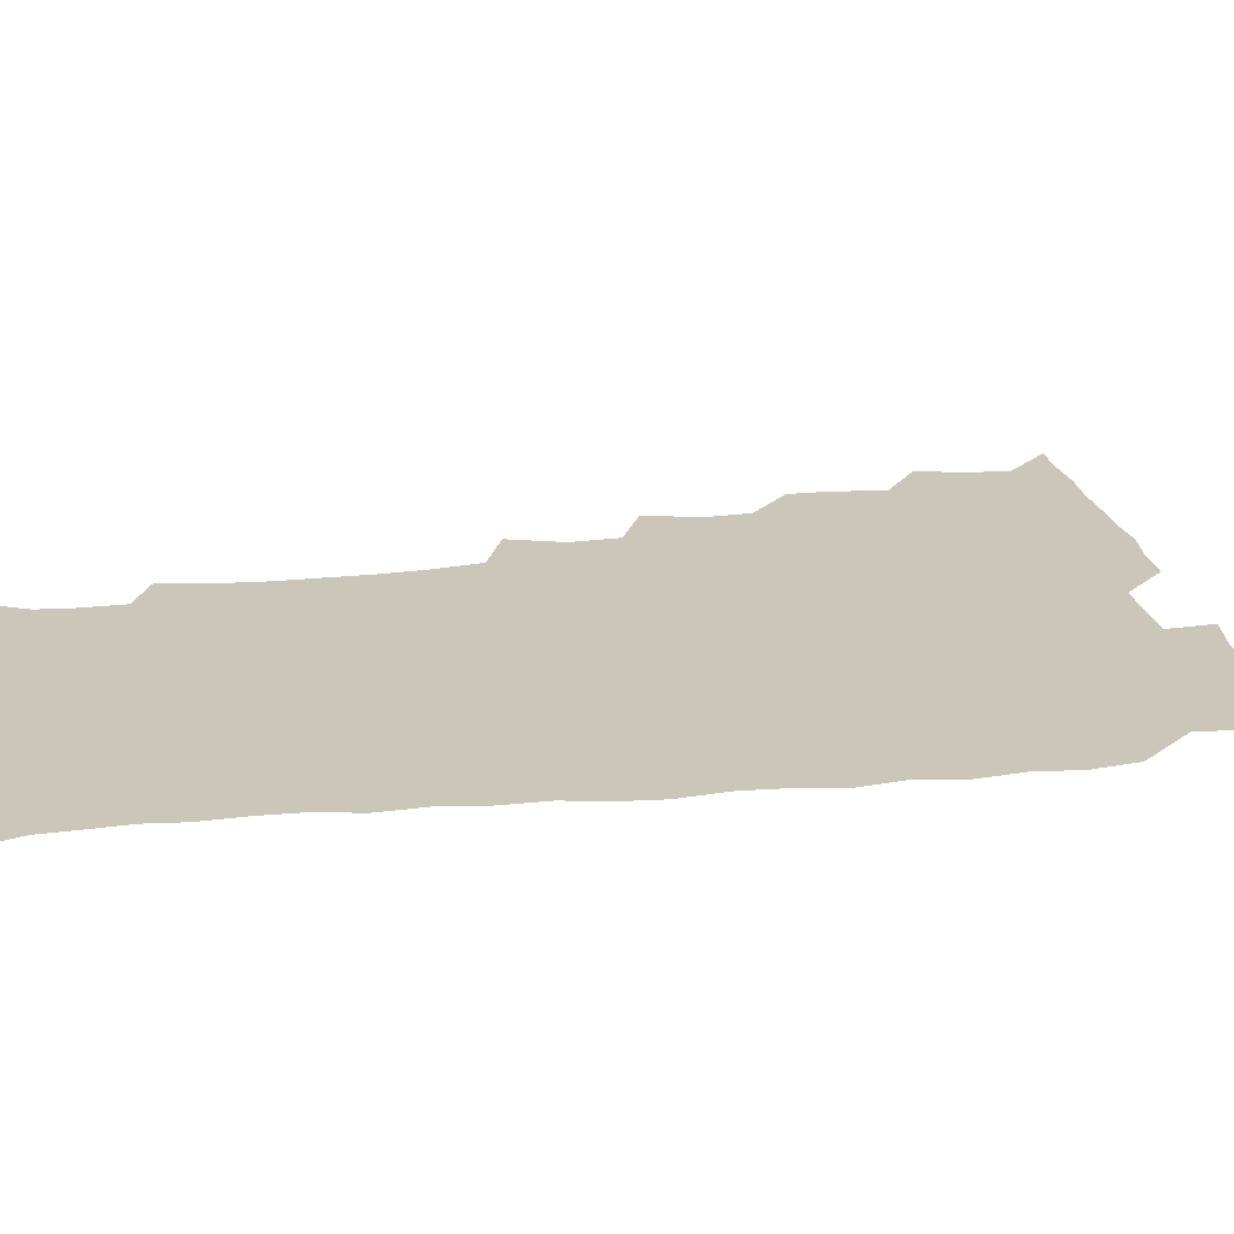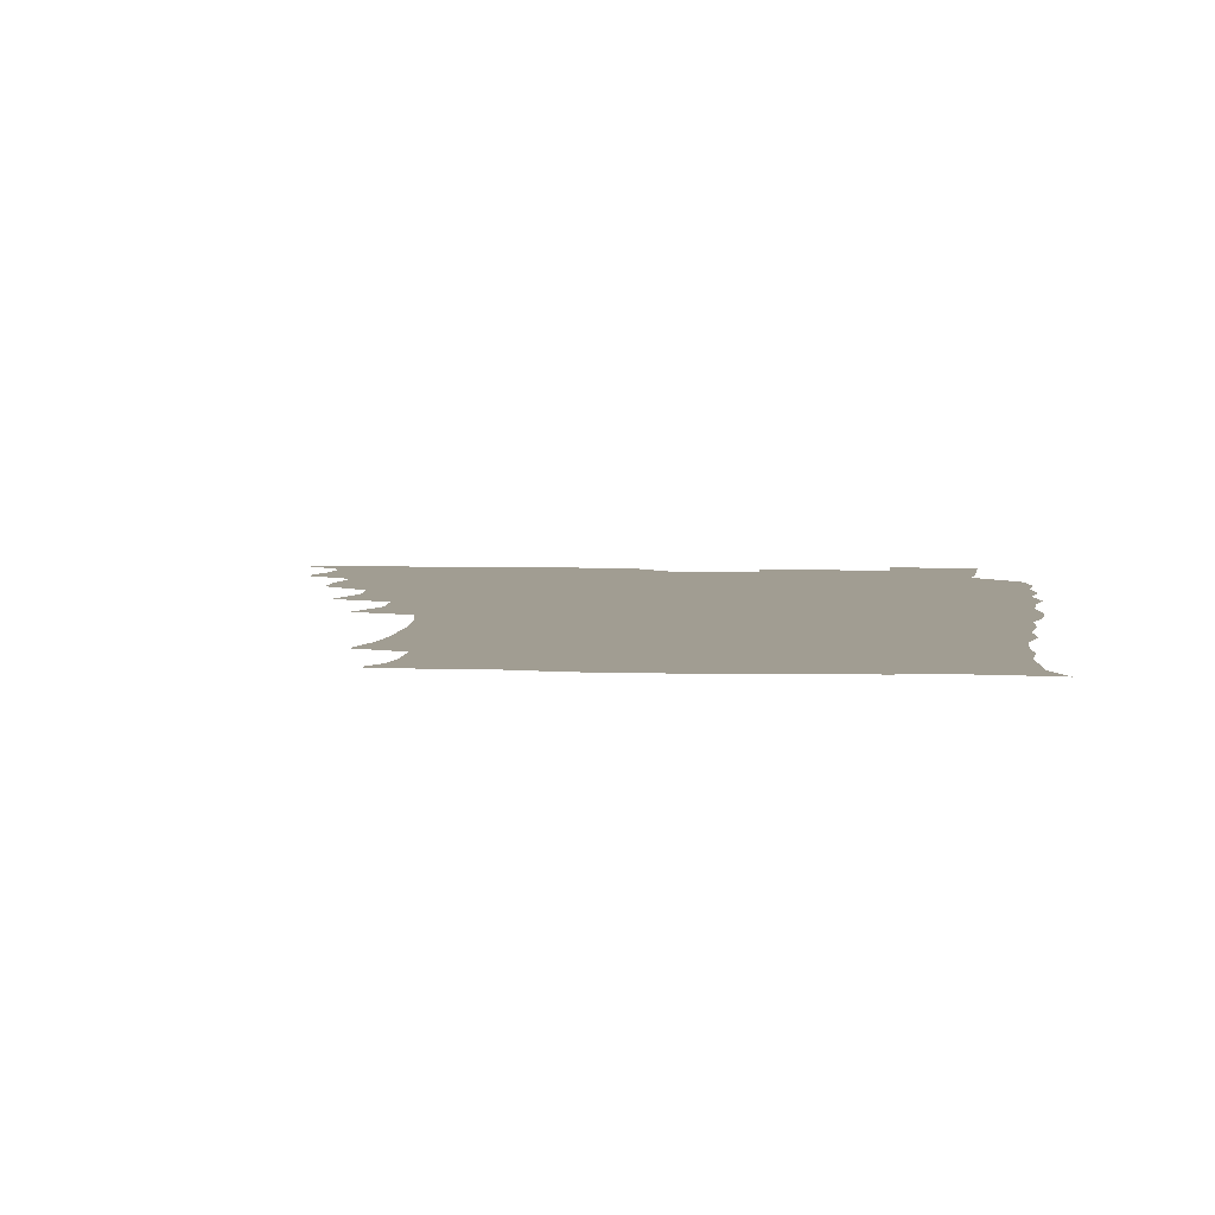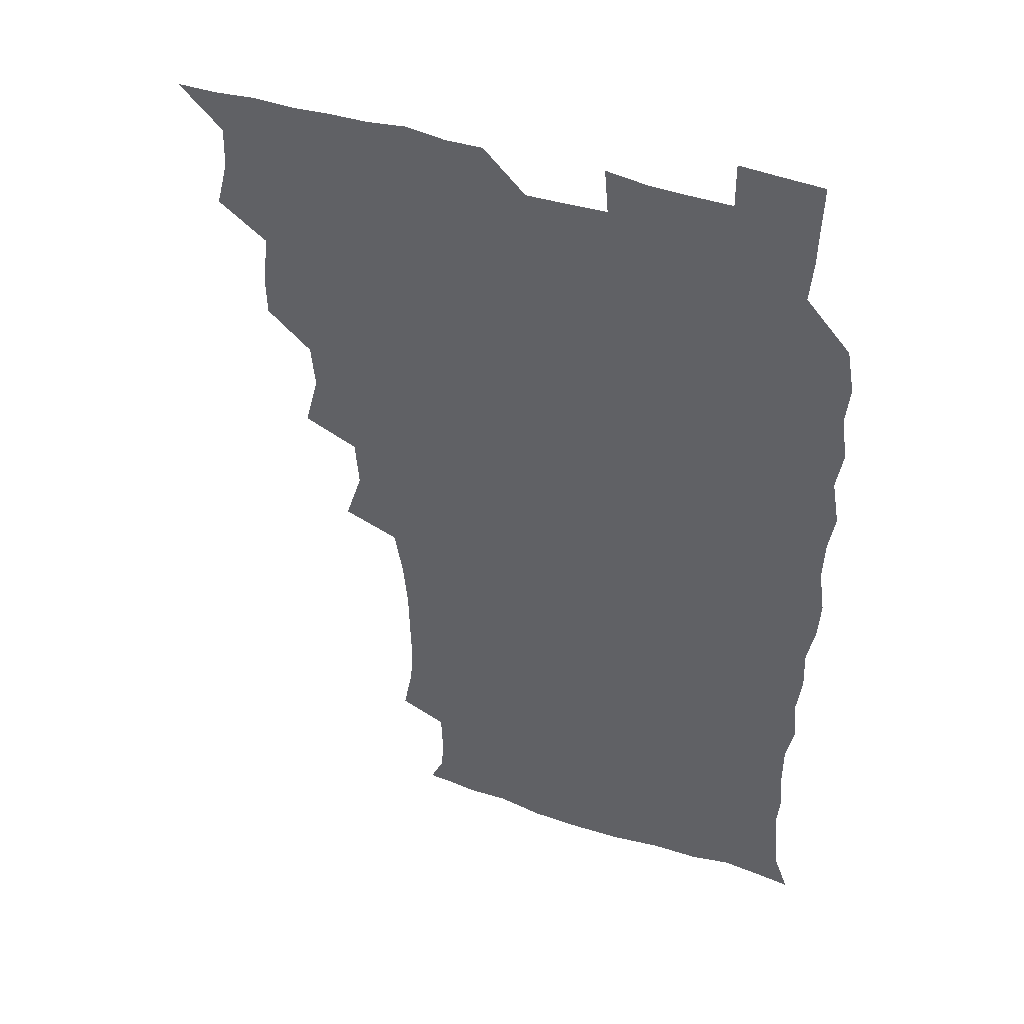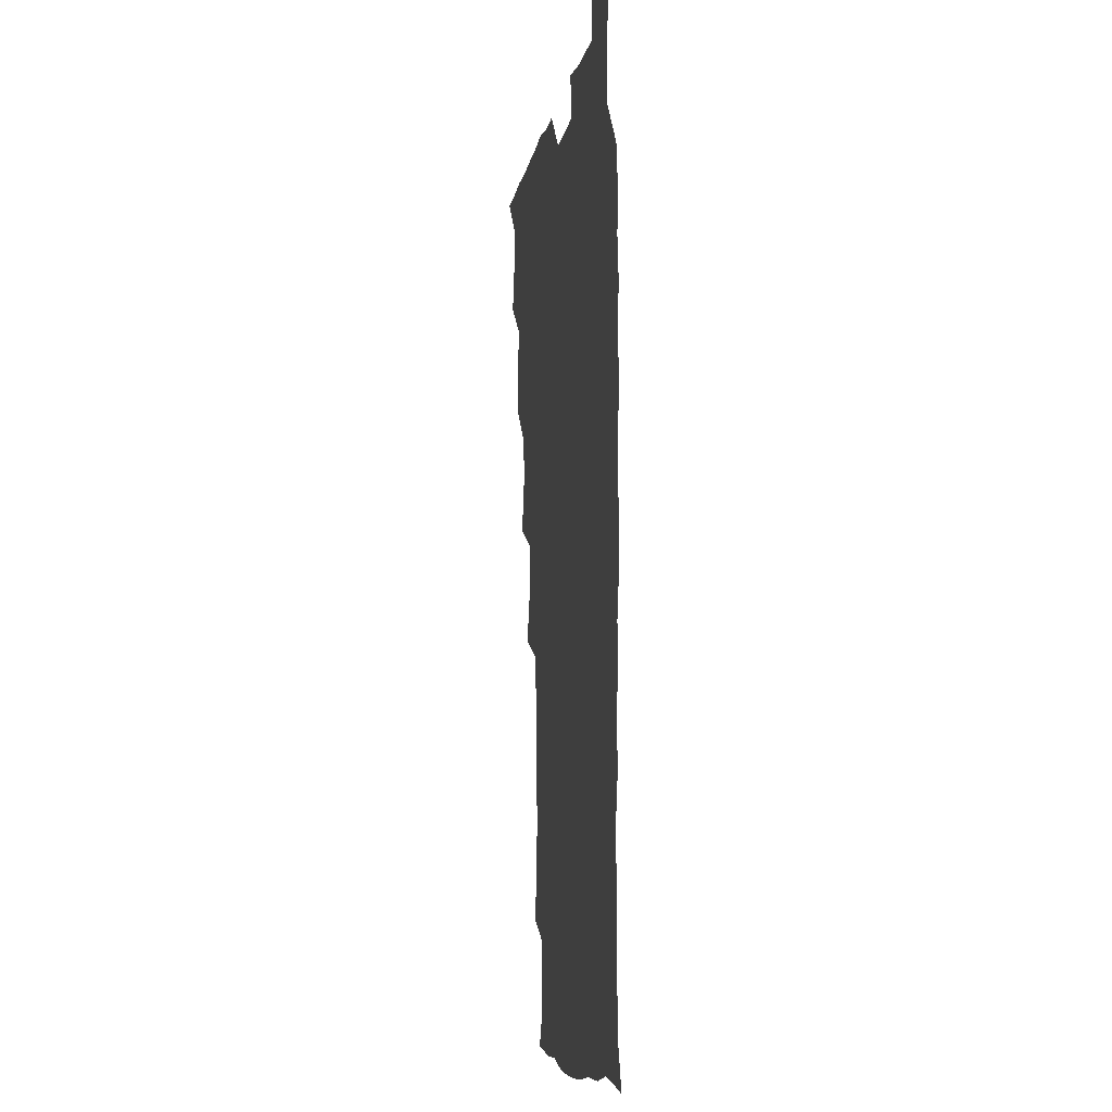
<metadata>
{"format":"obj","ext":"obj","renderer":"f3d","projection":"perspective","resolution":1024,"background":"white","views":[{"elev":21.1,"azim":80.6,"up":"+Z"},{"elev":4.7,"azim":6.6,"up":"+Z"},{"elev":43.3,"azim":21.1,"up":"+Y"},{"elev":-7.5,"azim":81.1,"up":"+Y"}]}
</metadata>
<code>
v 465.8 525.7 0
v 477.2 477 0
v 481.7 494.4 0
v 482.1 509.8 0
v 481.2 525.6 0
v 493.8 429.7 0
v 493.5 445.2 0
v 495.8 463.6 0
v 497.5 480.2 0
v 498.2 495.3 0
v 497.6 509.9 0
v 496 526.7 0
v 506.9 378.7 0
v 512.1 398.7 0
v 510.6 415.1 0
v 512.8 434.5 0
v 511 449.1 0
v 510.1 463.5 0
v 513.6 481.1 0
v 513.3 495.4 0
v 512.5 510.1 0
v 511.4 526.2 0
v 522.2 332.3 0
v 528.5 351.9 0
v 527.1 369.7 0
v 527.3 387.6 0
v 528.5 405 0
v 526.9 419.2 0
v 527.8 435.9 0
v 528 451.2 0
v 528.1 466.4 0
v 527.9 481 0
v 527.7 495.6 0
v 527.1 510.4 0
v 526.1 526.9 0
v 544.1 223.3 0
v 547.7 241.8 0
v 548.6 258.3 0
v 548.1 273 0
v 547.7 289.2 0
v 546.1 306.3 0
v 542.9 324.4 0
v 542.7 341.8 0
v 542.8 357.8 0
v 543.4 375.3 0
v 542.3 390 0
v 542.5 405.8 0
v 542.6 421.2 0
v 543.4 437.1 0
v 543.2 451.8 0
v 544.2 466.9 0
v 543.3 481.1 0
v 542.3 495.7 0
v 541.8 510.3 0
v 540.8 527.1 0
v 556 176.9 0
v 560.9 187.4 0
v 561.9 198.1 0
v 561.2 216 0
v 563.1 236.6 0
v 561.8 250.7 0
v 562.5 267 0
v 561 280.6 0
v 561.7 299.3 0
v 559.2 313.1 0
v 558.7 330 0
v 557.2 344.6 0
v 558.4 361.7 0
v 557.9 377 0
v 558.3 392.9 0
v 557.7 407.5 0
v 559.1 423.7 0
v 558 437.5 0
v 559.1 453.2 0
v 558.4 467 0
v 557.9 481.1 0
v 557.4 495.4 0
v 556.2 511.4 0
v 555 528.6 0
v 565.2 176.2 0
v 572.1 190.7 0
v 574.7 207.3 0
v 576.5 226.3 0
v 576.7 242.2 0
v 576.6 257.7 0
v 575.5 271.2 0
v 575.5 287.3 0
v 575.2 303.5 0
v 574.1 317.6 0
v 574.3 334.3 0
v 573.8 349.3 0
v 572.3 362 0
v 572.4 377.9 0
v 572.9 393.9 0
v 573.8 410.3 0
v 573.2 423.8 0
v 572.8 437.9 0
v 573.3 453 0
v 572.6 466.9 0
v 572.7 481 0
v 572.1 495.3 0
v 570.7 511.7 0
v 570.3 526.6 0
v 576.1 174.8 0
v 586.5 196 0
v 589.9 214.7 0
v 589.9 228.9 0
v 590 244.3 0
v 589.6 259.3 0
v 589.4 273.8 0
v 589 288.8 0
v 588.5 304.3 0
v 589.2 321.5 0
v 588.1 334.8 0
v 587.3 348.7 0
v 587.6 364.9 0
v 587.1 379.4 0
v 587.6 393.3 0
v 587.7 409.2 0
v 587.2 423 0
v 587.2 437.8 0
v 587.7 452.9 0
v 587.4 467 0
v 587.1 481.2 0
v 586.5 496 0
v 585.4 511.6 0
v 584.4 526.8 0
v 590.9 175.3 0
v 601.2 198.7 0
v 603.4 216.2 0
v 603.9 231.7 0
v 603.7 245.2 0
v 602.9 258.7 0
v 602.9 274.5 0
v 602.8 290.7 0
v 602.7 305 0
v 602.8 322.1 0
v 602.2 335.3 0
v 602.3 350.7 0
v 601.8 364.5 0
v 600.8 375.7 0
v 601.5 393.1 0
v 602.1 409.8 0
v 601.8 423.6 0
v 602.3 439.3 0
v 601.9 452.8 0
v 601.9 467 0
v 601.6 481.3 0
v 601.7 495.5 0
v 600.3 510.9 0
v 607.8 172.1 0
v 615.2 198.5 0
v 617 216.9 0
v 617.4 231.4 0
v 617.4 246.6 0
v 617.1 260.6 0
v 617.2 276.7 0
v 616.7 289.5 0
v 616.5 306.6 0
v 616.8 321.5 0
v 616.4 335.8 0
v 616.4 350.7 0
v 616.5 366.3 0
v 616.6 380 0
v 616.3 394.6 0
v 616.4 410.2 0
v 616.2 423.6 0
v 616.4 438.9 0
v 616.7 453.2 0
v 616.9 467.3 0
v 616.8 481.2 0
v 616.2 496 0
v 615.6 511.1 0
v 626.5 171.5 0
v 630.2 197.1 0
v 630.8 215 0
v 630.9 231.9 0
v 631.1 246.7 0
v 631.2 261.3 0
v 630.9 276.5 0
v 631.2 290.9 0
v 630.7 303.9 0
v 630.5 322.1 0
v 630.6 334 0
v 630.4 350.8 0
v 630.6 365.2 0
v 630.6 380.5 0
v 630.6 394.6 0
v 630.5 409.9 0
v 630.7 424.4 0
v 630.7 438.9 0
v 630.8 453.1 0
v 630.9 467.4 0
v 631.2 481.4 0
v 631.3 495.7 0
v 630.8 511.6 0
v 629.3 528.4 0
v 645.3 172.1 0
v 645.3 198.7 0
v 645.1 216.6 0
v 645.2 230.7 0
v 644.9 245.6 0
v 645.1 261.4 0
v 644.6 276.5 0
v 644.8 293.4 0
v 645 305.5 0
v 644.2 322.1 0
v 644.7 336 0
v 644.6 350.2 0
v 644.7 365.3 0
v 644.7 380.1 0
v 644.8 394.6 0
v 644.8 409.4 0
v 644.9 424.4 0
v 645 438.8 0
v 645.3 452.8 0
v 645.4 467.1 0
v 645.6 481.5 0
v 645.8 495.9 0
v 645.8 510.6 0
v 645 526.2 0
v 664.4 174.6 0
v 660.5 198.3 0
v 659.3 215.1 0
v 658.7 231.3 0
v 659.7 243.6 0
v 658.4 261.7 0
v 659.5 273.9 0
v 658.4 291.6 0
v 658.4 306.7 0
v 658.4 321.2 0
v 658.2 336.6 0
v 658.3 350.7 0
v 659.4 364 0
v 659.3 378.8 0
v 659.2 393.8 0
v 659.4 407.9 0
v 658.7 424.8 0
v 658.8 439.3 0
v 659.4 453.4 0
v 659.6 467.7 0
v 660.1 481.6 0
v 660.4 495.9 0
v 660.5 510.5 0
v 660.2 525.7 0
v 681.9 174.8 0
v 675.5 197.6 0
v 674.1 213.2 0
v 673.8 227.9 0
v 673.2 244 0
v 672.7 259.5 0
v 672.9 274.2 0
v 671.7 291.4 0
v 672.2 305.4 0
v 673.7 318.3 0
v 672.8 334.5 0
v 673.9 347.9 0
v 673 364.2 0
v 672.9 379.4 0
v 673.2 393.9 0
v 672.7 409.5 0
v 673.9 423.1 0
v 674.6 437.2 0
v 673.8 452.8 0
v 673.9 467.4 0
v 674.6 481.4 0
v 674.8 495.9 0
v 675.2 510.7 0
v 675.5 525.5 0
v 675.5 541.9 0
v 697 177.7 0
v 689.8 197 0
v 688.4 211.5 0
v 687.2 227.3 0
v 687.4 241.4 0
v 686.2 258.2 0
v 686 273.9 0
v 686.1 288.7 0
v 687.4 302 0
v 686.4 319 0
v 687.3 332.8 0
v 686.9 348.5 0
v 687.2 362.8 0
v 687.2 377.9 0
v 688.1 392 0
v 688.1 407.1 0
v 689.2 421.1 0
v 688.1 437.5 0
v 689.2 451.3 0
v 688.7 466.5 0
v 688.3 481.7 0
v 689 495.6 0
v 690 510.2 0
v 690.6 525.2 0
v 690.5 541 0
v 711.7 176.3 0
v 704.4 194.2 0
v 702.1 209.3 0
v 702 222.9 0
v 700.8 239 0
v 700.7 253.7 0
v 700.6 269.2 0
v 701.1 284.1 0
v 700.8 299.7 0
v 700.4 315.6 0
v 702.2 329.1 0
v 703 344 0
v 701.2 360.6 0
v 703.9 373.3 0
v 703.4 389.1 0
v 702.1 405.5 0
v 703.7 419.3 0
v 703 435.2 0
v 703.6 449.7 0
v 703.5 464.9 0
v 702.6 480.1 0
v 704 493.7 0
v 705.4 509.4 0
v 705.8 525 0
v 706.4 540.1 0
v 724.5 174.5 0
v 718.8 189.6 0
v 717.9 202.1 0
v 716.6 216.1 0
v 717.7 229.1 0
v 716.6 244.6 0
v 716.7 259.7 0
v 719.6 272.8 0
v 718.4 289.4 0
v 720.4 304.1 0
v 719.8 320.3 0
v 722.8 334.3 0
v 723.8 349.4 0
v 721.5 366.2 0
v 722.2 381.4 0
v 724.7 396 0
v 721.8 413.1 0
v 724.4 427.6 0
v 722.1 444.2 0
v 723.6 458.7 0
v 720.8 475.1 0
f 4 5 1
f 8 9 2
f 2 9 3
f 9 10 3
f 3 10 4
f 10 11 4
f 4 11 5
f 11 12 5
f 15 16 6
f 6 16 7
f 16 17 7
f 7 17 8
f 17 18 8
f 8 18 9
f 18 19 9
f 9 19 10
f 19 20 10
f 10 20 11
f 20 21 11
f 11 21 12
f 21 22 12
f 25 26 13
f 13 26 14
f 26 27 14
f 14 27 15
f 27 28 15
f 15 28 16
f 28 29 16
f 16 29 17
f 29 30 17
f 17 30 18
f 30 31 18
f 18 31 19
f 31 32 19
f 19 32 20
f 32 33 20
f 20 33 21
f 33 34 21
f 21 34 22
f 34 35 22
f 42 43 23
f 23 43 24
f 43 44 24
f 24 44 25
f 44 45 25
f 25 45 26
f 45 46 26
f 26 46 27
f 46 47 27
f 27 47 28
f 47 48 28
f 28 48 29
f 48 49 29
f 29 49 30
f 49 50 30
f 30 50 31
f 50 51 31
f 31 51 32
f 51 52 32
f 32 52 33
f 52 53 33
f 33 53 34
f 53 54 34
f 34 54 35
f 54 55 35
f 59 60 36
f 36 60 37
f 60 61 37
f 37 61 38
f 61 62 38
f 38 62 39
f 62 63 39
f 39 63 40
f 63 64 40
f 40 64 41
f 64 65 41
f 41 65 42
f 65 66 42
f 42 66 43
f 66 67 43
f 43 67 44
f 67 68 44
f 44 68 45
f 68 69 45
f 45 69 46
f 69 70 46
f 46 70 47
f 70 71 47
f 47 71 48
f 71 72 48
f 48 72 49
f 72 73 49
f 49 73 50
f 73 74 50
f 50 74 51
f 74 75 51
f 51 75 52
f 75 76 52
f 52 76 53
f 76 77 53
f 53 77 54
f 77 78 54
f 54 78 55
f 78 79 55
f 56 80 57
f 80 81 57
f 57 81 58
f 81 82 58
f 58 82 59
f 82 83 59
f 59 83 60
f 83 84 60
f 60 84 61
f 84 85 61
f 61 85 62
f 85 86 62
f 62 86 63
f 86 87 63
f 63 87 64
f 87 88 64
f 64 88 65
f 88 89 65
f 65 89 66
f 89 90 66
f 66 90 67
f 90 91 67
f 67 91 68
f 91 92 68
f 68 92 69
f 92 93 69
f 69 93 70
f 93 94 70
f 70 94 71
f 94 95 71
f 71 95 72
f 95 96 72
f 72 96 73
f 96 97 73
f 73 97 74
f 97 98 74
f 74 98 75
f 98 99 75
f 75 99 76
f 99 100 76
f 76 100 77
f 100 101 77
f 77 101 78
f 101 102 78
f 78 102 79
f 102 103 79
f 80 104 81
f 104 105 81
f 81 105 82
f 105 106 82
f 82 106 83
f 106 107 83
f 83 107 84
f 107 108 84
f 84 108 85
f 108 109 85
f 85 109 86
f 109 110 86
f 86 110 87
f 110 111 87
f 87 111 88
f 111 112 88
f 88 112 89
f 112 113 89
f 89 113 90
f 113 114 90
f 90 114 91
f 114 115 91
f 91 115 92
f 115 116 92
f 92 116 93
f 116 117 93
f 93 117 94
f 117 118 94
f 94 118 95
f 118 119 95
f 95 119 96
f 119 120 96
f 96 120 97
f 120 121 97
f 97 121 98
f 121 122 98
f 98 122 99
f 122 123 99
f 99 123 100
f 123 124 100
f 100 124 101
f 124 125 101
f 101 125 102
f 125 126 102
f 102 126 103
f 126 127 103
f 104 128 105
f 128 129 105
f 105 129 106
f 129 130 106
f 106 130 107
f 130 131 107
f 107 131 108
f 131 132 108
f 108 132 109
f 132 133 109
f 109 133 110
f 133 134 110
f 110 134 111
f 134 135 111
f 111 135 112
f 135 136 112
f 112 136 113
f 136 137 113
f 113 137 114
f 137 138 114
f 114 138 115
f 138 139 115
f 115 139 116
f 139 140 116
f 116 140 117
f 140 141 117
f 117 141 118
f 141 142 118
f 118 142 119
f 142 143 119
f 119 143 120
f 143 144 120
f 120 144 121
f 144 145 121
f 121 145 122
f 145 146 122
f 122 146 123
f 146 147 123
f 123 147 124
f 147 148 124
f 124 148 125
f 148 149 125
f 125 149 126
f 149 150 126
f 126 150 127
f 128 151 129
f 151 152 129
f 129 152 130
f 152 153 130
f 130 153 131
f 153 154 131
f 131 154 132
f 154 155 132
f 132 155 133
f 155 156 133
f 133 156 134
f 156 157 134
f 134 157 135
f 157 158 135
f 135 158 136
f 158 159 136
f 136 159 137
f 159 160 137
f 137 160 138
f 160 161 138
f 138 161 139
f 161 162 139
f 139 162 140
f 162 163 140
f 140 163 141
f 163 164 141
f 141 164 142
f 164 165 142
f 142 165 143
f 165 166 143
f 143 166 144
f 166 167 144
f 144 167 145
f 167 168 145
f 145 168 146
f 168 169 146
f 146 169 147
f 169 170 147
f 147 170 148
f 170 171 148
f 148 171 149
f 171 172 149
f 149 172 150
f 172 173 150
f 151 174 152
f 174 175 152
f 152 175 153
f 175 176 153
f 153 176 154
f 176 177 154
f 154 177 155
f 177 178 155
f 155 178 156
f 178 179 156
f 156 179 157
f 179 180 157
f 157 180 158
f 180 181 158
f 158 181 159
f 181 182 159
f 159 182 160
f 182 183 160
f 160 183 161
f 183 184 161
f 161 184 162
f 184 185 162
f 162 185 163
f 185 186 163
f 163 186 164
f 186 187 164
f 164 187 165
f 187 188 165
f 165 188 166
f 188 189 166
f 166 189 167
f 189 190 167
f 167 190 168
f 190 191 168
f 168 191 169
f 191 192 169
f 169 192 170
f 192 193 170
f 170 193 171
f 193 194 171
f 171 194 172
f 194 195 172
f 172 195 173
f 195 196 173
f 174 198 175
f 198 199 175
f 175 199 176
f 199 200 176
f 176 200 177
f 200 201 177
f 177 201 178
f 201 202 178
f 178 202 179
f 202 203 179
f 179 203 180
f 203 204 180
f 180 204 181
f 204 205 181
f 181 205 182
f 205 206 182
f 182 206 183
f 206 207 183
f 183 207 184
f 207 208 184
f 184 208 185
f 208 209 185
f 185 209 186
f 209 210 186
f 186 210 187
f 210 211 187
f 187 211 188
f 211 212 188
f 188 212 189
f 212 213 189
f 189 213 190
f 213 214 190
f 190 214 191
f 214 215 191
f 191 215 192
f 215 216 192
f 192 216 193
f 216 217 193
f 193 217 194
f 217 218 194
f 194 218 195
f 218 219 195
f 195 219 196
f 219 220 196
f 196 220 197
f 220 221 197
f 198 222 199
f 222 223 199
f 199 223 200
f 223 224 200
f 200 224 201
f 224 225 201
f 201 225 202
f 225 226 202
f 202 226 203
f 226 227 203
f 203 227 204
f 227 228 204
f 204 228 205
f 228 229 205
f 205 229 206
f 229 230 206
f 206 230 207
f 230 231 207
f 207 231 208
f 231 232 208
f 208 232 209
f 232 233 209
f 209 233 210
f 233 234 210
f 210 234 211
f 234 235 211
f 211 235 212
f 235 236 212
f 212 236 213
f 236 237 213
f 213 237 214
f 237 238 214
f 214 238 215
f 238 239 215
f 215 239 216
f 239 240 216
f 216 240 217
f 240 241 217
f 217 241 218
f 241 242 218
f 218 242 219
f 242 243 219
f 219 243 220
f 243 244 220
f 220 244 221
f 244 245 221
f 222 246 223
f 246 247 223
f 223 247 224
f 247 248 224
f 224 248 225
f 248 249 225
f 225 249 226
f 249 250 226
f 226 250 227
f 250 251 227
f 227 251 228
f 251 252 228
f 228 252 229
f 252 253 229
f 229 253 230
f 253 254 230
f 230 254 231
f 254 255 231
f 231 255 232
f 255 256 232
f 232 256 233
f 256 257 233
f 233 257 234
f 257 258 234
f 234 258 235
f 258 259 235
f 235 259 236
f 259 260 236
f 236 260 237
f 260 261 237
f 237 261 238
f 261 262 238
f 238 262 239
f 262 263 239
f 239 263 240
f 263 264 240
f 240 264 241
f 264 265 241
f 241 265 242
f 265 266 242
f 242 266 243
f 266 267 243
f 243 267 244
f 267 268 244
f 244 268 245
f 268 269 245
f 246 271 247
f 271 272 247
f 247 272 248
f 272 273 248
f 248 273 249
f 273 274 249
f 249 274 250
f 274 275 250
f 250 275 251
f 275 276 251
f 251 276 252
f 276 277 252
f 252 277 253
f 277 278 253
f 253 278 254
f 278 279 254
f 254 279 255
f 279 280 255
f 255 280 256
f 280 281 256
f 256 281 257
f 281 282 257
f 257 282 258
f 282 283 258
f 258 283 259
f 283 284 259
f 259 284 260
f 284 285 260
f 260 285 261
f 285 286 261
f 261 286 262
f 286 287 262
f 262 287 263
f 287 288 263
f 263 288 264
f 288 289 264
f 264 289 265
f 289 290 265
f 265 290 266
f 290 291 266
f 266 291 267
f 291 292 267
f 267 292 268
f 292 293 268
f 268 293 269
f 293 294 269
f 269 294 270
f 294 295 270
f 271 296 272
f 296 297 272
f 272 297 273
f 297 298 273
f 273 298 274
f 298 299 274
f 274 299 275
f 299 300 275
f 275 300 276
f 300 301 276
f 276 301 277
f 301 302 277
f 277 302 278
f 302 303 278
f 278 303 279
f 303 304 279
f 279 304 280
f 304 305 280
f 280 305 281
f 305 306 281
f 281 306 282
f 306 307 282
f 282 307 283
f 307 308 283
f 283 308 284
f 308 309 284
f 284 309 285
f 309 310 285
f 285 310 286
f 310 311 286
f 286 311 287
f 311 312 287
f 287 312 288
f 312 313 288
f 288 313 289
f 313 314 289
f 289 314 290
f 314 315 290
f 290 315 291
f 315 316 291
f 291 316 292
f 316 317 292
f 292 317 293
f 317 318 293
f 293 318 294
f 318 319 294
f 294 319 295
f 319 320 295
f 296 321 297
f 321 322 297
f 297 322 298
f 322 323 298
f 298 323 299
f 323 324 299
f 299 324 300
f 324 325 300
f 300 325 301
f 325 326 301
f 301 326 302
f 326 327 302
f 302 327 303
f 327 328 303
f 303 328 304
f 328 329 304
f 304 329 305
f 329 330 305
f 305 330 306
f 330 331 306
f 306 331 307
f 331 332 307
f 307 332 308
f 332 333 308
f 308 333 309
f 333 334 309
f 309 334 310
f 334 335 310
f 310 335 311
f 335 336 311
f 311 336 312
f 336 337 312
f 312 337 313
f 337 338 313
f 313 338 314
f 338 339 314
f 314 339 315
f 339 340 315
f 315 340 316
f 340 341 316
f 316 341 317

</code>
